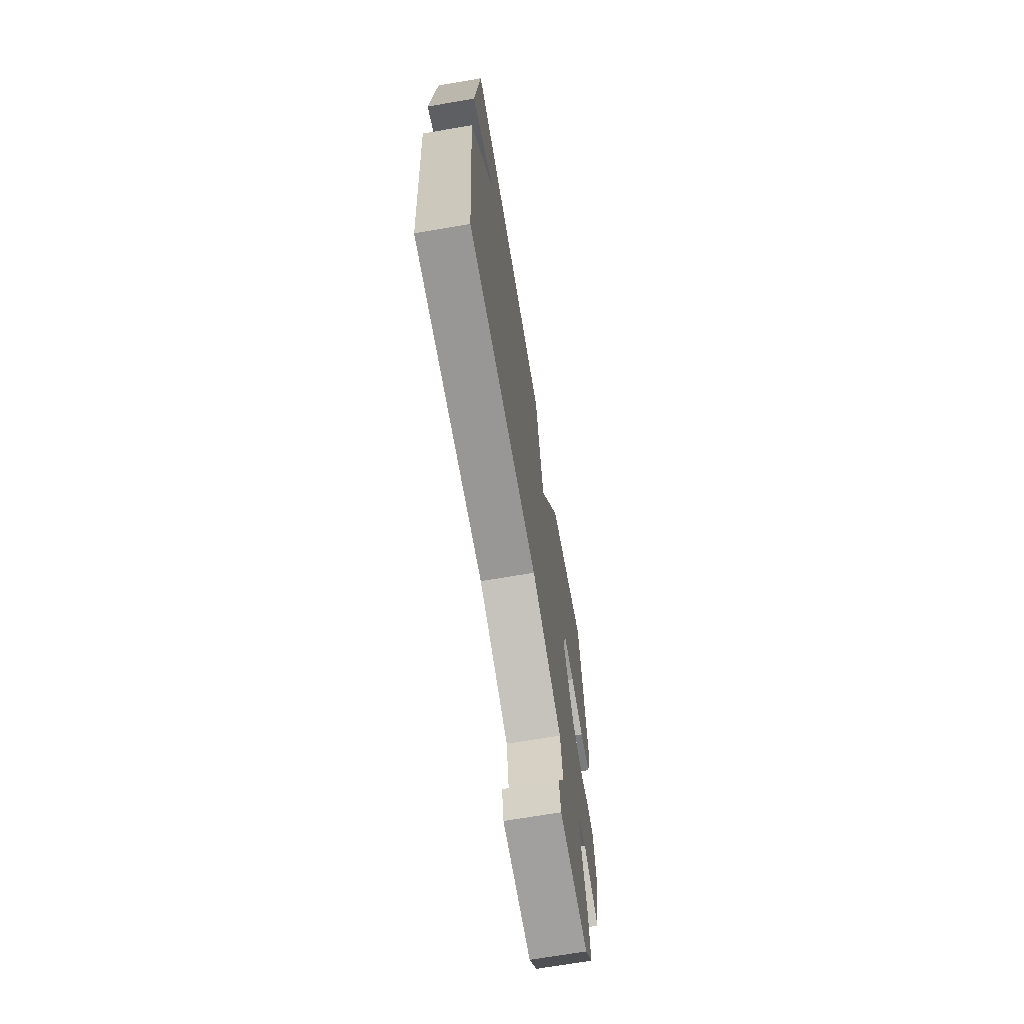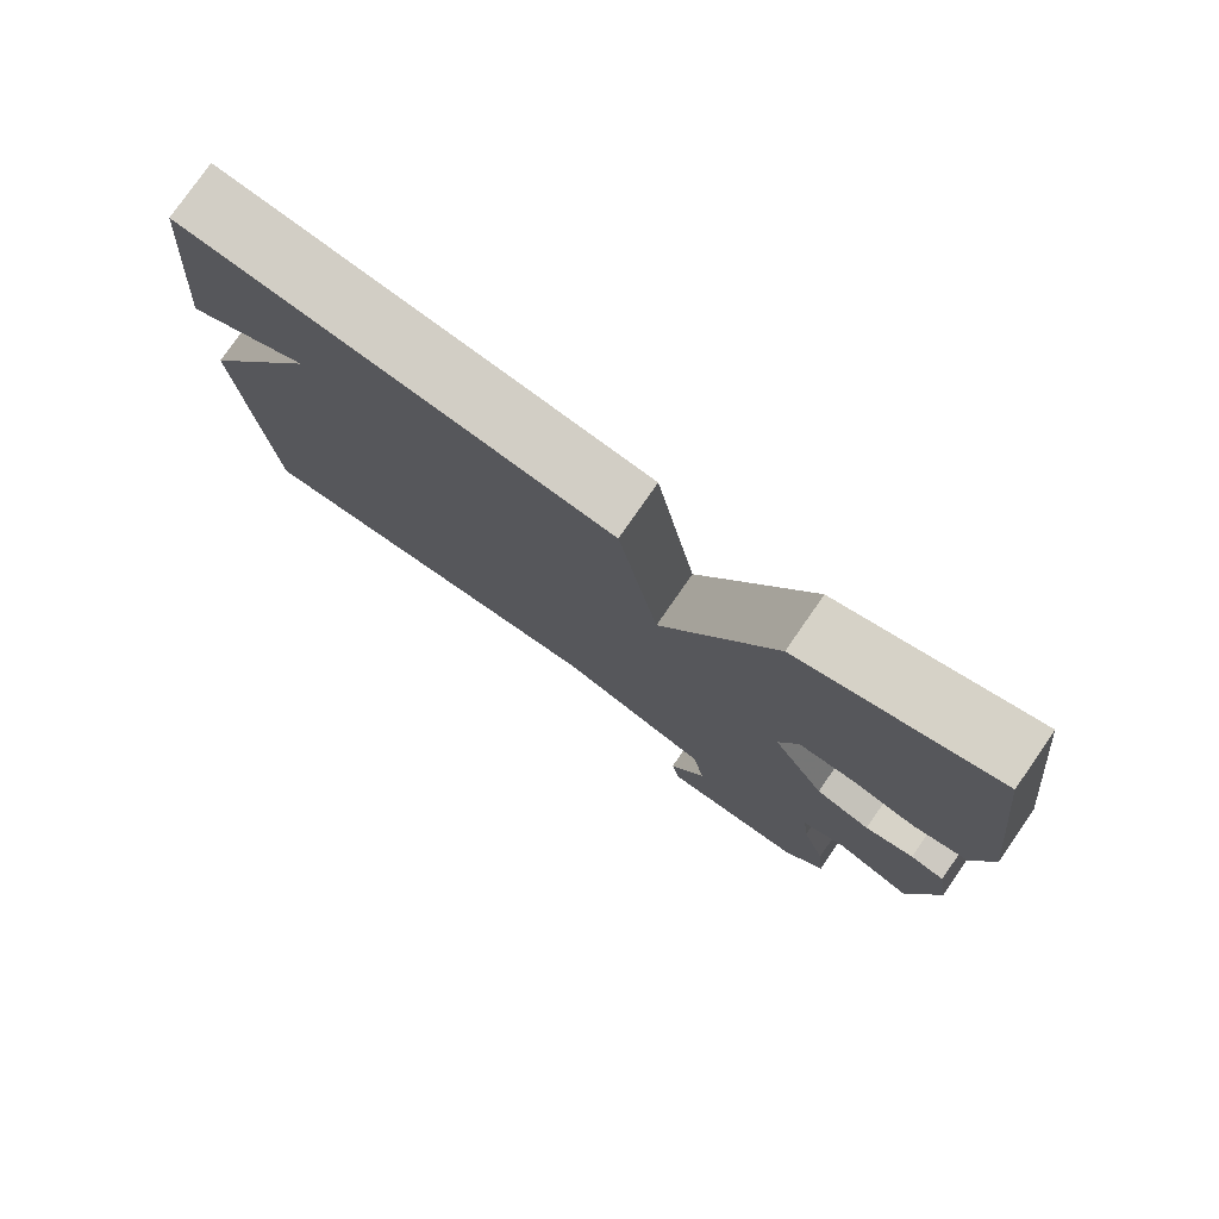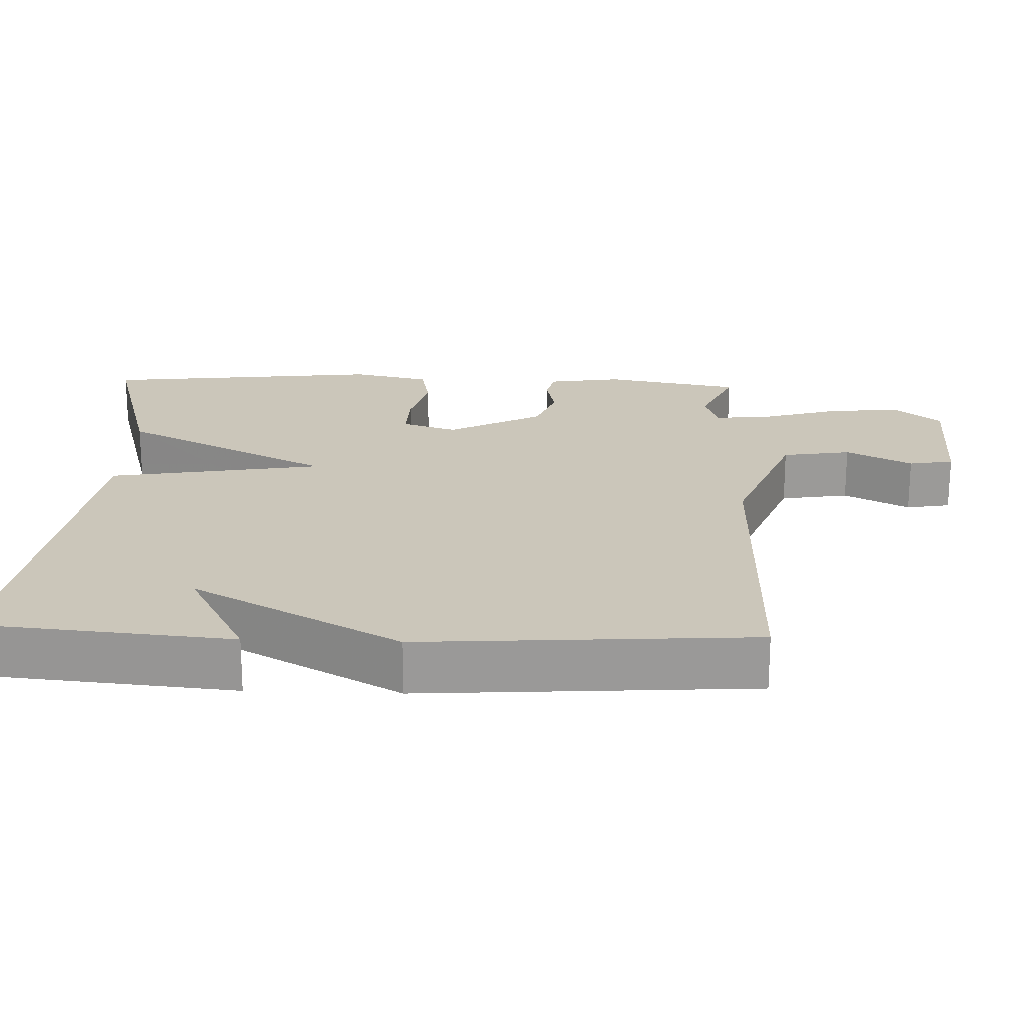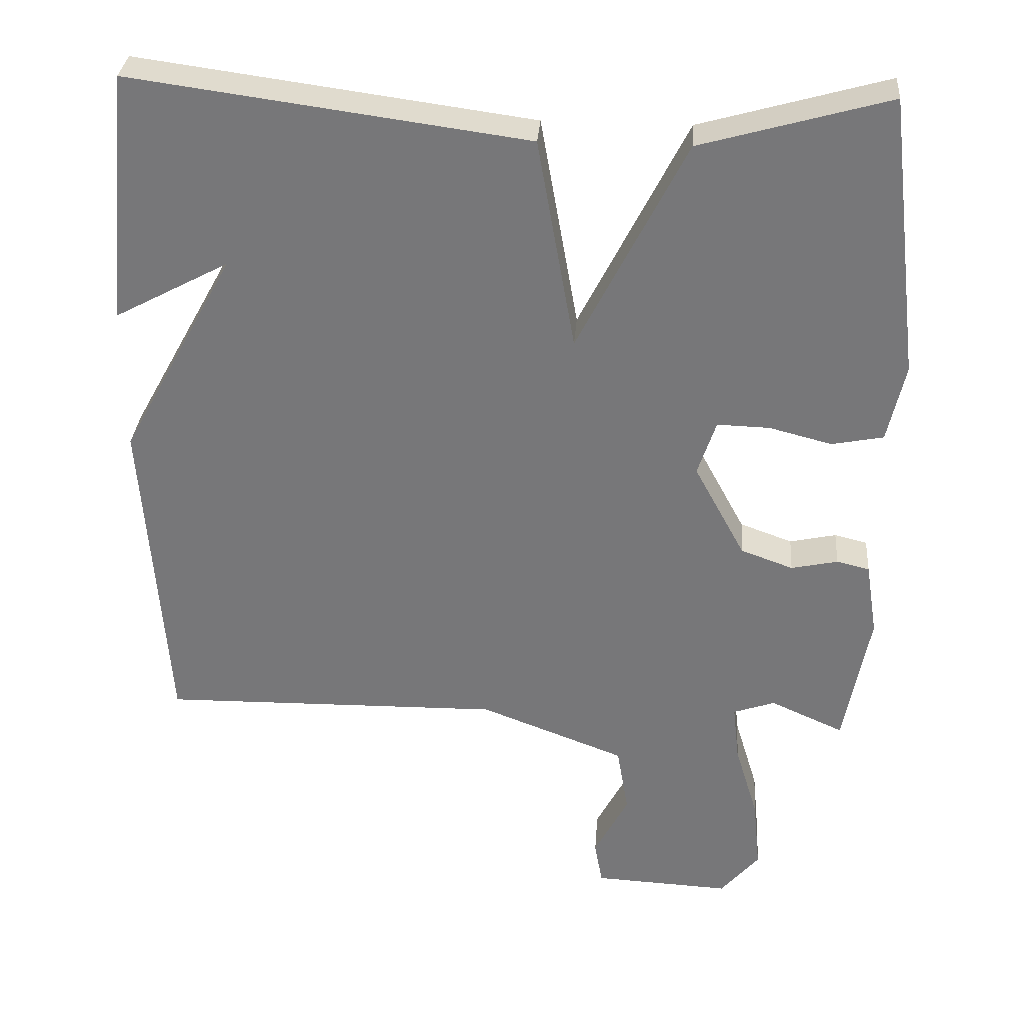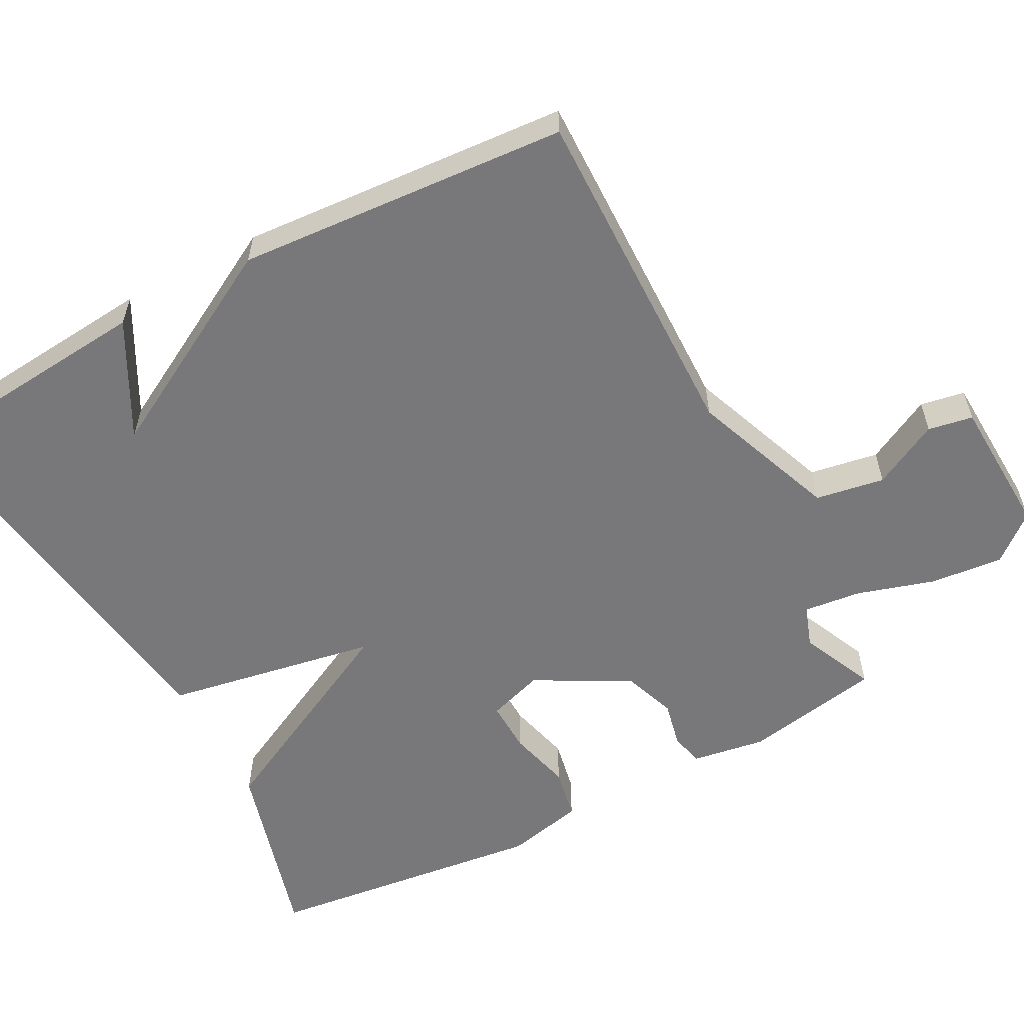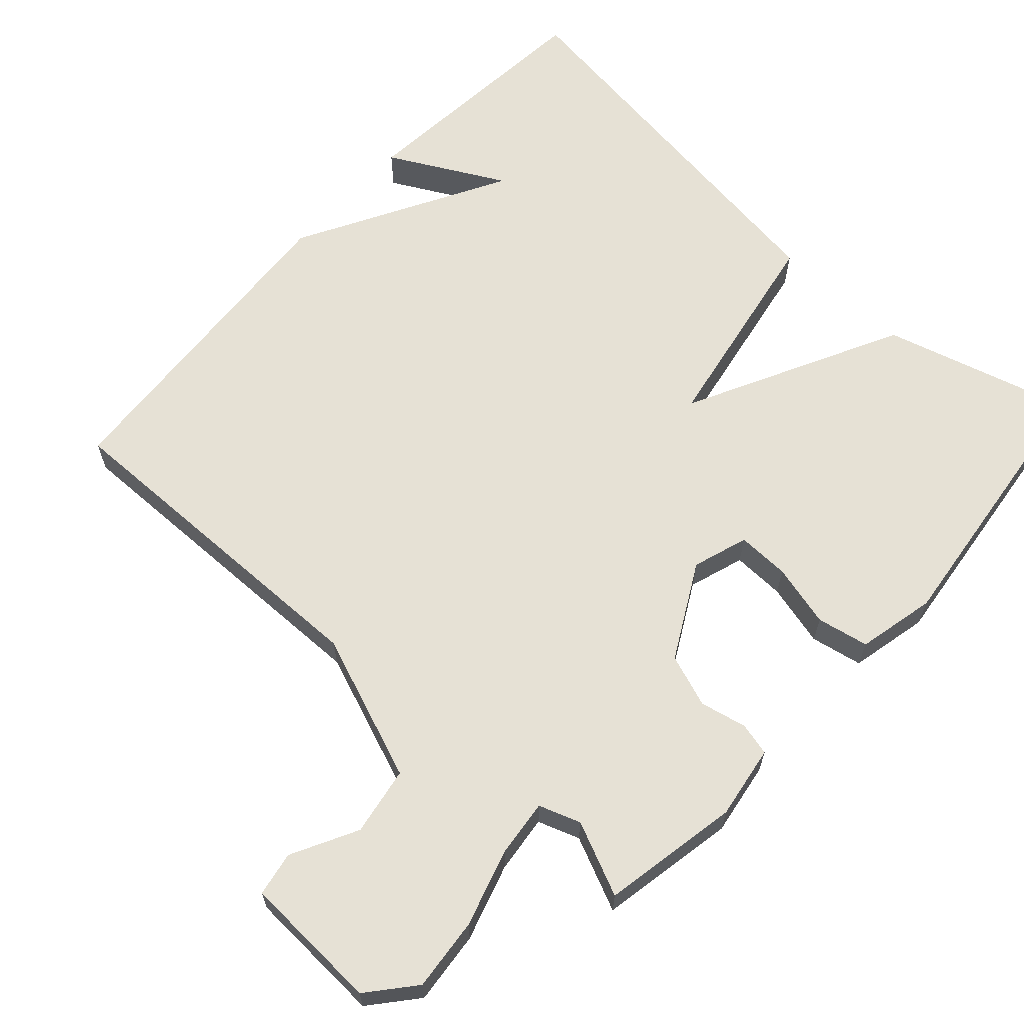
<metadata>
{"format":"obj","ext":"obj","renderer":"f3d","projection":"perspective","resolution":1024,"background":"white","views":[{"elev":-69.2,"azim":99.7,"up":"+Z"},{"elev":78.4,"azim":-145.2,"up":"+Z"},{"elev":21.1,"azim":92.2,"up":"+Y"},{"elev":32.2,"azim":-175.6,"up":"+Z"},{"elev":-57.5,"azim":118.0,"up":"+Y"},{"elev":64.2,"azim":-137.7,"up":"+Y"}]}
</metadata>
<code>
v -0.5 0.07 -0.5
v -0.535 0.07 -0.312
v -0.519 0.07 -0.211
v -0.474 0.07 -0.2
v -0.41 0.07 -0.214
v -0.338 0.07 -0.188
v -0.268 0.07 -0.059
v -0.293 0.07 0.017
v -0.365 0.07 0.015
v -0.451 0.07 -0.007
v -0.522 0.07 0.007
v -0.546 0.07 0.114
v -0.5 0.07 0.5
v -0.242 0.07 0.427
v -0.094 0.07 0.135
v -0.042 0.07 0.427
v 0.5 0.07 0.5
v 0.532 0.07 0.153
v 0.375 0.07 0.237
v 0.532 0.07 -0.047
v 0.5 0.07 -0.5
v 0.029 0.07 -0.492
v -0.171 0.07 -0.568
v -0.187 0.07 -0.662
v -0.14 0.07 -0.752
v -0.151 0.07 -0.813
v -0.34 0.07 -0.822
v -0.393 0.07 -0.759
v -0.383 0.07 -0.659
v -0.351 0.07 -0.554
v -0.342 0.07 -0.475
v -0.399 0.07 -0.455
v -0.5 0 -0.5
v -0.535 0 -0.312
v -0.519 0 -0.211
v -0.474 0 -0.2
v -0.41 0 -0.214
v -0.338 0 -0.188
v -0.268 0 -0.059
v -0.293 0 0.017
v -0.365 0 0.015
v -0.451 0 -0.007
v -0.522 0 0.007
v -0.546 0 0.114
v -0.5 0 0.5
v -0.242 0 0.427
v -0.094 0 0.135
v -0.042 0 0.427
v 0.5 0 0.5
v 0.532 0 0.153
v 0.375 0 0.237
v 0.532 0 -0.047
v 0.5 0 -0.5
v 0.029 0 -0.492
v -0.171 0 -0.568
v -0.187 0 -0.662
v -0.14 0 -0.752
v -0.151 0 -0.813
v -0.34 0 -0.822
v -0.393 0 -0.759
v -0.383 0 -0.659
v -0.351 0 -0.554
v -0.342 0 -0.475
v -0.399 0 -0.455
f 28 29 30
f 27 28 30
f 26 27 30
f 25 26 30
f 24 25 30
f 23 24 30 31
f 22 23 31
f 22 31 32
f 21 22 32
f 20 21 32
f 19 20 32
f 17 18 19
f 15 16 17 19
f 13 14 15
f 12 13 15
f 11 12 15
f 10 11 15
f 9 10 15
f 8 9 15 19
f 7 8 19
f 19 32 1
f 7 19 1
f 6 7 1
f 3 4 5
f 2 3 5
f 1 2 5 6
f 62 61 60
f 62 60 59
f 62 59 58
f 62 58 57
f 62 57 56
f 63 62 56 55
f 63 55 54
f 64 63 54
f 64 54 53
f 64 53 52
f 64 52 51
f 51 50 49
f 51 49 48 47
f 47 46 45
f 47 45 44
f 47 44 43
f 47 43 42
f 47 42 41
f 51 47 41 40
f 51 40 39
f 33 64 51
f 33 51 39
f 33 39 38
f 37 36 35
f 37 35 34
f 38 37 34 33
f 1 33 34 2
f 2 34 35 3
f 3 35 36 4
f 4 36 37 5
f 5 37 38 6
f 6 38 39 7
f 7 39 40 8
f 8 40 41 9
f 9 41 42 10
f 10 42 43 11
f 11 43 44 12
f 12 44 45 13
f 13 45 46 14
f 14 46 47 15
f 15 47 48 16
f 16 48 49 17
f 17 49 50 18
f 18 50 51 19
f 19 51 52 20
f 20 52 53 21
f 21 53 54 22
f 22 54 55 23
f 23 55 56 24
f 24 56 57 25
f 25 57 58 26
f 26 58 59 27
f 27 59 60 28
f 28 60 61 29
f 29 61 62 30
f 30 62 63 31
f 31 63 64 32
f 32 64 33 1

</code>
